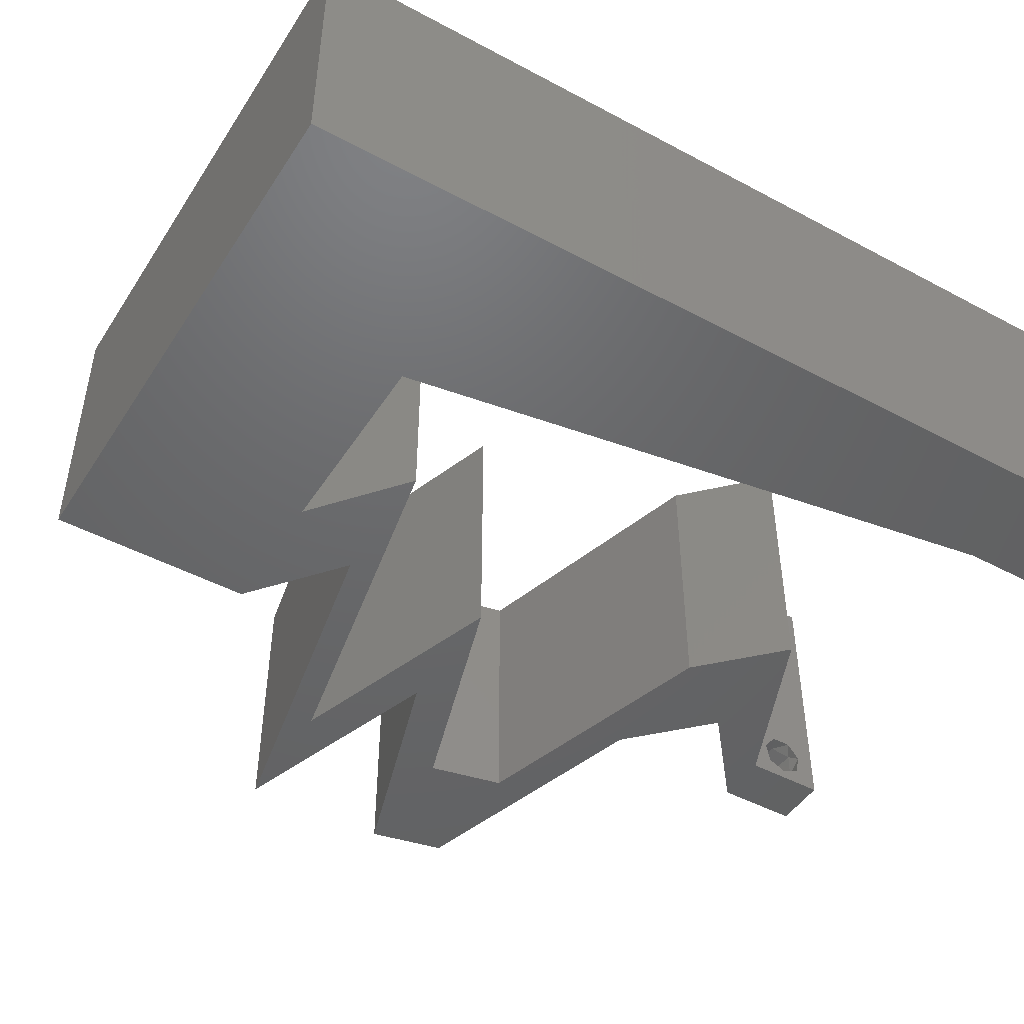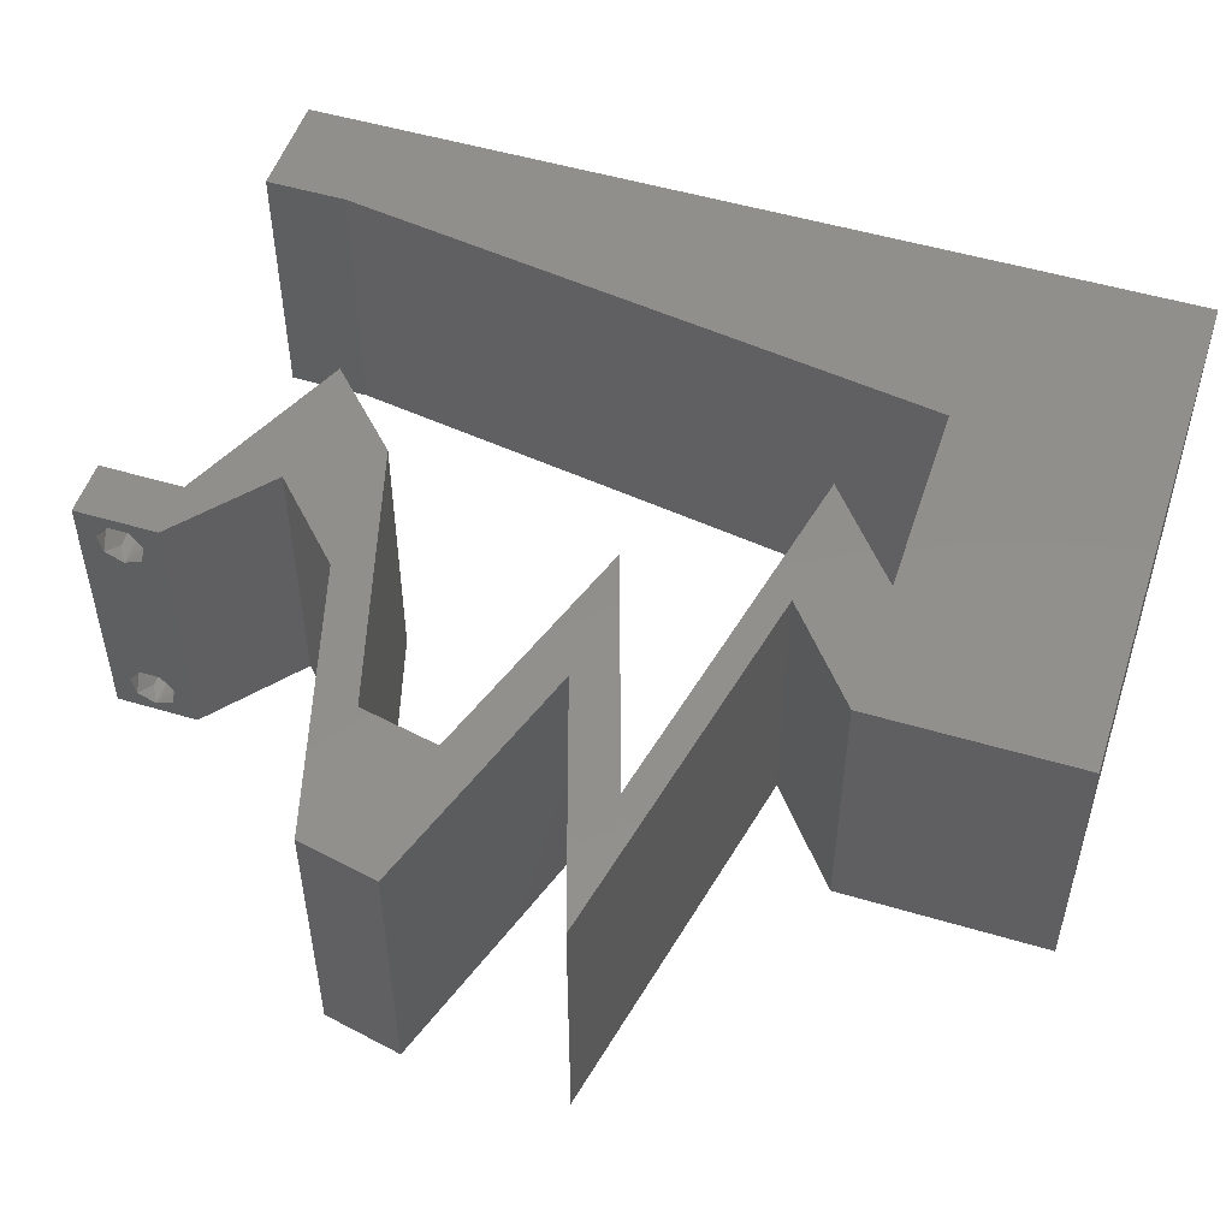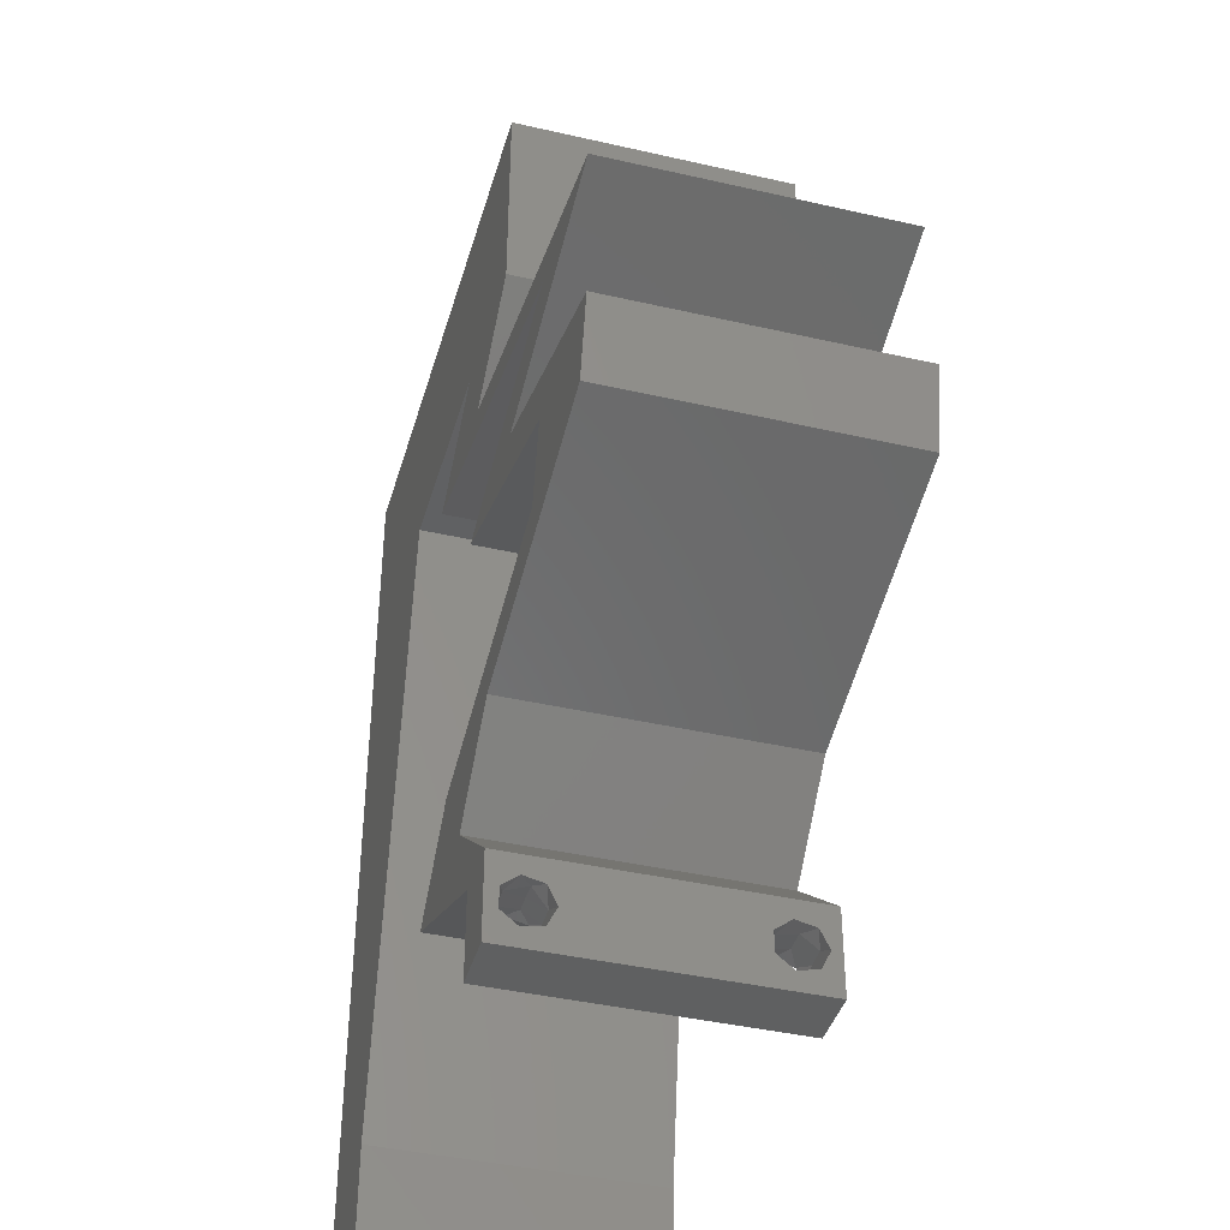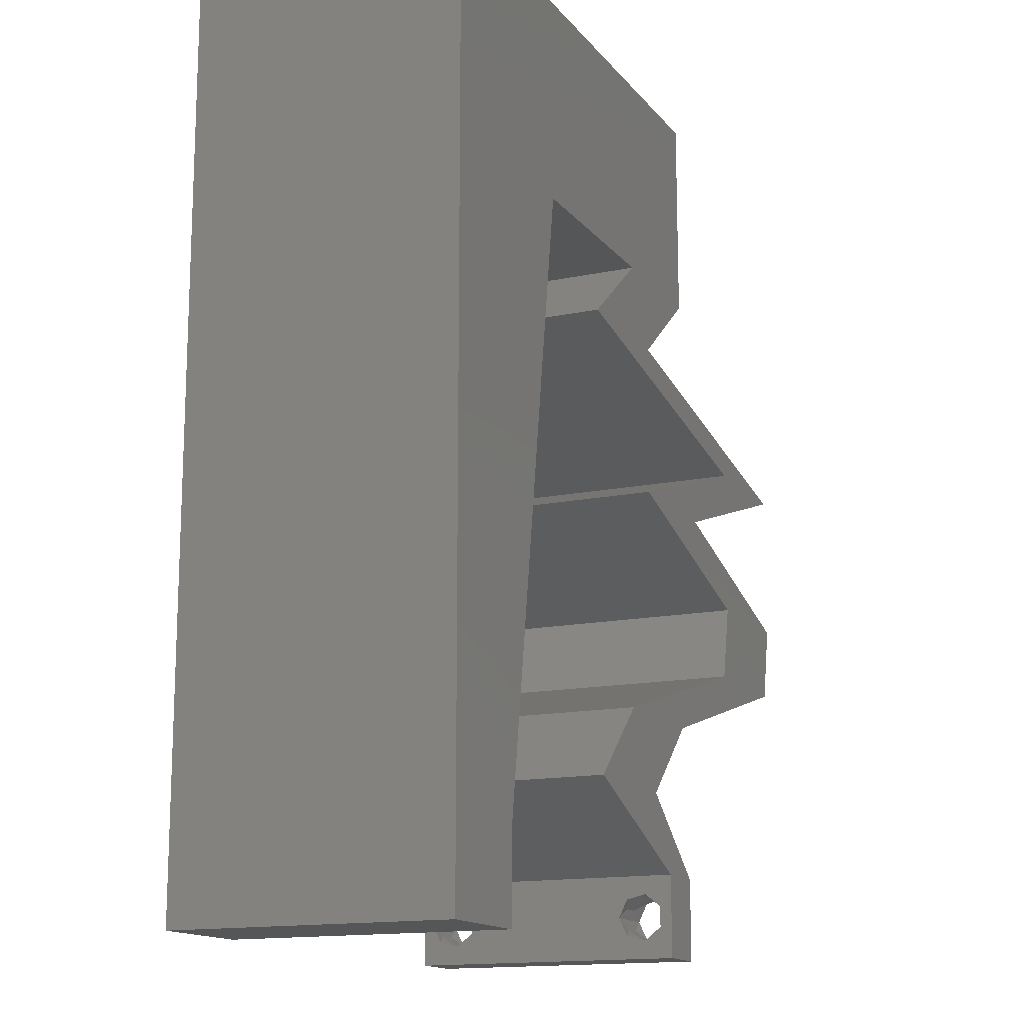
<metadata>
{"format":"stl","ext":"stl","renderer":"f3d","projection":"perspective","resolution":1024,"background":"white","views":[{"elev":-47.1,"azim":-121.2,"up":"+Z"},{"elev":51.7,"azim":107.9,"up":"+Z"},{"elev":-40.8,"azim":74.3,"up":"+Y"},{"elev":-14.7,"azim":-65.5,"up":"+Y"}]}
</metadata>
<code>
# stl→obj: 295 verts, 594 faces
v 0.04 0 0.01
v 0.04 -0.006 0.01
v 0.04 -0.003738 0.003932
v 0.04 -0.003 0.0159
v 0.04 -0.001671 0.00134
v 0.04 0 0
v 0.04 -0.001343 0.002778
v 0.04 -0.004657 0.002778
v 0.04 -0.006 0
v 0.04 -0.004329 0.00134
v 0.04 -0.003 0.0007
v 0.04 -0.002262 0.01913
v 0.04 -0.001343 0.01798
v 0.04 0 0.02
v 0.04 -0.004657 0.01798
v 0.04 -0.003738 0.01913
v 0.04 -0.006 0.02
v 0.04 -0.001671 0.01654
v 0.04 -0.004329 0.01654
v 0.04 -0.002262 0.003932
v 0.036 -0.006 0.01
v 0.036 0 0.01
v 0.036 -0.003738 0.003932
v 0.036 -0.003 0.0159
v 0.036 -0.001343 0.002778
v 0.036 0 0
v 0.036 -0.001671 0.00134
v 0.036 -0.004329 0.00134
v 0.036 -0.006 0
v 0.036 -0.004657 0.002778
v 0.036 -0.003 0.0007
v 0.036 0 0.02
v 0.036 -0.001343 0.01798
v 0.036 -0.002262 0.01913
v 0.036 -0.004657 0.01798
v 0.036 -0.006 0.02
v 0.036 -0.003738 0.01913
v 0.036 -0.001671 0.01654
v 0.036 -0.004329 0.01654
v 0.036 -0.002262 0.003932
v 0.04137 0.02531 0.02
v 0.04273 0.02813 0.02
v 0.04137 0.03094 0.02
v 0.03327 0.005625 0.02
v 0.0291 0.01125 0.02
v 0.02963 0.002812 0.02
v 0.033 0.03938 0.02
v 0.04 0.045 0.02
v 0.035 0.04632 0.02
v 0 -0.006 0.02
v 0.008 -0.006 0.02
v 0.004 -0.003 0.02
v 0.008 0 0.02
v 0 0 0.02
v 0.01 0.06 0.02
v 0 0.06 0.02
v 0.009138 0.05112 0.02
v 0 0.048 0.02
v 0.04882 0.01688 0.02
v 0.04896 0.01406 0.02
v 0.05351 0.01883 0.02
v 0.05882 0.01688 0.02
v 0.06 0.0225 0.02
v 0.015 0.045 0.02
v 0.007562 0.0404 0.02
v 0.01875 0.0515 0.02
v 0.004438 0.005813 0.02
v 0.02 0.06 0.02
v 0.051 0.03562 0.02
v 0.05 0.03375 0.02
v 0.05137 0.03094 0.02
v 0.03 0.06 0.02
v 0.02574 0.05211 0.02
v 0.05 0.0225 0.02
v 0.03 0.045 0.02
v 0.04 0.06 0.02
v 0.03569 0.05613 0.02
v 0.01325 0.03375 0.02
v 0.03274 0.05203 0.02
v 0 0.024 0.02
v 0 0.012 0.02
v 0.005396 0.01823 0.02
v 0.0225 0.045 0.02
v 0.04 0.0525 0.02
v 0 0.036 0.02
v 0.038 -0.003 0.02
v 0.00975 0.01125 0.02
v 0.0115 0.0225 0.02
v 0.006505 0.02904 0.02
v 0.032 0.0375 0.02
v 0.041 0.03562 0.02
v 0.042 0.0375 0.02
v 0.06 0.03375 0.02
v 0.05137 0.02531 0.02
v 0.0391 0.01125 0.02
v 0.03896 0.01406 0.02
v 0.02327 0.005625 0.02
v 0.03273 0.02813 0.02
v 0.023 0.03938 0.02
v 0 -0.006 0.01
v 0 -0.003 0.015
v 0 0 0.01
v 0 -0.006 0
v 0 -0.003 0.005
v 0 0 0
v 0.004 -0.006 0.015
v 0.008 -0.006 0.01
v 0.004 -0.006 0.005
v 0.008 -0.006 0
v 0 0.06 0
v 0 0.051 0.0086
v 0 0.06 0.01
v 0 0.009 0.0114
v 0 0.048 0
v 0 0.0415 0.009767
v 0 0.03 0.01
v 0 0.036 0
v 0 0.0185 0.01023
v 0 0.012 0
v 0 0.024 0
v 0 0.005337 0.005128
v 0 0.05466 0.01487
v 0.04137 0.02531 0
v 0.04137 0.03094 0
v 0.04273 0.02813 0
v 0.0291 0.01125 0
v 0.03327 0.005625 0
v 0.02963 0.002812 0
v 0.033 0.03938 0
v 0.035 0.04632 0
v 0.04 0.045 0
v 0.004 -0.003 0
v 0.008 0 0
v 0.01 0.06 0
v 0.009138 0.05112 0
v 0.04882 0.01688 0
v 0.05351 0.01883 0
v 0.04896 0.01406 0
v 0.05882 0.01688 0
v 0.06 0.0225 0
v 0.015 0.045 0
v 0.007562 0.0404 0
v 0.01875 0.0515 0
v 0.004438 0.005813 0
v 0.02 0.06 0
v 0.051 0.03562 0
v 0.05137 0.03094 0
v 0.05 0.03375 0
v 0.03 0.06 0
v 0.02574 0.05211 0
v 0.05 0.0225 0
v 0.03 0.045 0
v 0.04 0.06 0
v 0.03569 0.05613 0
v 0.01325 0.03375 0
v 0.03274 0.05203 0
v 0.005396 0.01823 0
v 0.0225 0.045 0
v 0.04 0.0525 0
v 0.038 -0.003 0
v 0.00975 0.01125 0
v 0.0115 0.0225 0
v 0.006505 0.02904 0
v 0.032 0.0375 0
v 0.042 0.0375 0
v 0.041 0.03562 0
v 0.06 0.03375 0
v 0.05137 0.02531 0
v 0.0391 0.01125 0
v 0.03896 0.01406 0
v 0.02327 0.005625 0
v 0.03273 0.02813 0
v 0.023 0.03938 0
v 0.008 0 0.01
v 0.008 -0.003 0.015
v 0.008 -0.003 0.005
v 0.015 0.06 0.01134
v 0.025 0.06 0.008977
v 0.006575 0.06 0.007337
v 0.03344 0.06 0.01273
v 0.04 0.06 0.01
v 0.03407 0.06 0.005945
v 0.005798 0.06 0.01422
v 0.04 0.05261 0.007675
v 0.04 0.045 0.01
v 0.04 0.05541 0.01462
v 0.04 0.05025 0.01466
v 0.0365 0.04219 0.015
v 0.033 0.03938 0.01
v 0.0365 0.04219 0.005
v 0.0465 0.03656 0.007962
v 0.05356 0.03509 0.006819
v 0.06 0.03375 0.01
v 0.03944 0.03803 0.006819
v 0.03925 0.03807 0.01363
v 0.0465 0.03656 0.01511
v 0.05375 0.03505 0.01363
v 0.05284 0.03142 0.00772
v 0.04273 0.02813 0.01
v 0.04913 0.03021 0.01332
v 0.04724 0.02959 0.005257
v 0.05471 0.03203 0.01424
v 0.0499 0.02579 0.00772
v 0.06 0.0225 0.01
v 0.0536 0.02458 0.01332
v 0.0555 0.02397 0.005257
v 0.04803 0.0264 0.01424
v 0.05941 0.01969 0.015
v 0.05882 0.01688 0.01
v 0.05941 0.01969 0.005
v 0.0391 0.01125 0.01
v 0.04656 0.01338 0.01231
v 0.05188 0.0149 0.007266
v 0.04446 0.01278 0.005456
v 0.05306 0.01523 0.01406
v 0.03618 0.008437 0.015
v 0.03327 0.005625 0.01
v 0.03618 0.008437 0.005
v 0.03663 0.002812 0.015
v 0.03663 0.002812 0.005
v 0.03179 0.001861 0.004912
v 0.02772 0.00366 0.004832
v 0.02327 0.005625 0.01
v 0.03154 0.001969 0.01477
v 0.02747 0.003769 0.01473
v 0.02959 0.002831 0.009728
v 0.02618 0.008437 0.015
v 0.0291 0.01125 0.01
v 0.02618 0.008438 0.005
v 0.04882 0.01688 0.01
v 0.04136 0.01475 0.01231
v 0.03604 0.01323 0.007266
v 0.04346 0.01535 0.005456
v 0.03486 0.01289 0.01406
v 0.04941 0.01969 0.015
v 0.05 0.0225 0.01
v 0.04941 0.01969 0.005
v 0.04284 0.02483 0.00772
v 0.03273 0.02813 0.01
v 0.03913 0.02604 0.01332
v 0.03724 0.02666 0.005257
v 0.04471 0.02422 0.01424
v 0.0399 0.03046 0.00772
v 0.05 0.03375 0.01
v 0.0436 0.03167 0.01332
v 0.0455 0.03228 0.005257
v 0.03803 0.02985 0.01424
v 0.0365 0.03656 0.007962
v 0.02944 0.03803 0.006819
v 0.023 0.03938 0.01
v 0.04356 0.03509 0.006819
v 0.04375 0.03505 0.01363
v 0.0365 0.03656 0.01511
v 0.02925 0.03807 0.01363
v 0.0265 0.04219 0.015
v 0.03 0.045 0.01
v 0.0265 0.04219 0.005
v 0.02261 0.045 0.007675
v 0.015 0.045 0.01
v 0.02541 0.045 0.01462
v 0.02025 0.045 0.01466
v 0.009315 0.008452 0.01174
v 0.01369 0.03655 0.008258
v 0.0123 0.02765 0.009687
v 0.01069 0.01727 0.01024
v 0.0375 -0.003738 0.01607
v 0.0385 -0.002262 0.01607
v 0.03712 -0.002262 0.01607
v 0.03888 -0.003738 0.01607
v 0.03873 -0.003 0.0193
v 0.03727 -0.001671 0.01866
v 0.03875 -0.001671 0.01866
v 0.03727 -0.004329 0.01866
v 0.03875 -0.004329 0.01866
v 0.03725 -0.003 0.0193
v 0.03873 -0.004657 0.01722
v 0.03725 -0.004657 0.01722
v 0.03798 -0.00134 0.01723
v 0.03687 -0.001344 0.01722
v 0.03914 -0.001343 0.01722
v 0.03873 -0.003738 0.0008684
v 0.03727 -0.002262 0.0008684
v 0.03726 -0.003758 0.0008785
v 0.03874 -0.002242 0.0008785
v 0.03727 -0.001671 0.00346
v 0.03873 -0.003 0.0041
v 0.03725 -0.003 0.0041
v 0.03873 -0.001343 0.002022
v 0.03725 -0.001343 0.002022
v 0.03875 -0.001671 0.00346
v 0.03727 -0.004657 0.002022
v 0.03875 -0.004657 0.002022
v 0.03798 -0.004322 0.003468
v 0.03913 -0.004332 0.003456
v 0.03684 -0.004329 0.00346
f 1 2 3
f 1 4 2
f 5 6 7
f 8 9 10
f 10 9 11
f 11 6 5
f 12 13 14
f 15 16 17
f 16 14 17
f 12 14 16
f 14 13 18
f 9 6 11
f 8 2 9
f 14 18 1
f 2 19 17
f 19 15 17
f 6 1 7
f 18 4 1
f 4 19 2
f 20 1 3
f 7 1 20
f 3 2 8
f 21 22 23
f 24 22 21
f 25 26 27
f 28 29 30
f 31 29 28
f 27 26 31
f 32 33 34
f 35 36 37
f 36 32 37
f 37 32 34
f 32 38 33
f 26 29 31
f 25 22 26
f 21 36 39
f 39 36 35
f 22 38 32
f 29 21 30
f 39 24 21
f 24 38 22
f 30 21 23
f 23 22 40
f 40 22 25
f 41 42 43
f 44 45 46
f 47 48 49
f 50 51 52
f 53 54 52
f 55 56 57
f 56 58 57
f 59 60 61
f 62 63 61
f 64 57 65
f 66 55 57
f 54 53 67
f 68 55 66
f 69 70 71
f 57 58 65
f 72 68 73
f 74 59 61
f 75 47 49
f 73 68 66
f 76 72 77
f 78 64 65
f 72 73 79
f 80 81 82
f 83 75 73
f 48 84 49
f 64 83 66
f 72 79 77
f 58 85 65
f 64 66 57
f 36 17 86
f 87 81 67
f 84 79 49
f 87 88 82
f 73 75 79
f 65 85 89
f 78 65 89
f 14 32 86
f 83 73 66
f 54 50 52
f 51 53 52
f 85 80 89
f 82 88 89
f 80 82 89
f 88 78 89
f 81 87 82
f 84 76 77
f 79 75 49
f 79 84 77
f 81 54 67
f 60 62 61
f 17 14 86
f 32 36 86
f 53 87 67
f 75 90 47
f 47 91 92
f 90 91 47
f 93 69 71
f 42 74 94
f 74 42 41
f 70 42 71
f 42 70 43
f 63 94 61
f 95 45 44
f 45 95 96
f 95 60 96
f 14 44 32
f 44 46 32
f 45 97 46
f 60 59 96
f 94 74 61
f 98 41 43
f 92 70 69
f 91 70 92
f 75 99 90
f 100 101 102
f 54 101 50
f 103 104 105
f 102 104 100
f 50 101 100
f 102 101 54
f 100 104 103
f 105 104 102
f 51 106 107
f 100 106 50
f 103 108 100
f 107 108 109
f 50 106 51
f 107 106 100
f 109 108 103
f 100 108 107
f 110 111 112
f 54 113 102
f 114 111 110
f 81 113 54
f 115 116 85
f 117 116 115
f 117 115 114
f 80 116 118
f 85 116 80
f 119 118 120
f 120 116 117
f 118 116 120
f 80 118 81
f 58 115 85
f 105 121 119
f 56 122 58
f 58 111 115
f 119 113 118
f 119 121 113
f 58 122 111
f 118 113 81
f 115 111 114
f 112 122 56
f 102 121 105
f 113 121 102
f 111 122 112
f 123 124 125
f 126 127 128
f 129 130 131
f 103 132 109
f 133 132 105
f 134 135 110
f 110 135 114
f 136 137 138
f 139 137 140
f 141 142 135
f 143 135 134
f 105 144 133
f 145 143 134
f 146 147 148
f 135 142 114
f 149 150 145
f 151 137 136
f 152 130 129
f 150 143 145
f 153 154 149
f 155 142 141
f 149 156 150
f 120 157 119
f 158 150 152
f 131 130 159
f 141 143 158
f 149 154 156
f 114 142 117
f 141 135 143
f 29 160 9
f 161 144 119
f 159 130 156
f 161 157 162
f 150 156 152
f 142 163 117
f 155 163 142
f 6 160 26
f 158 143 150
f 105 132 103
f 109 132 133
f 117 163 120
f 157 163 162
f 120 163 157
f 162 163 155
f 119 157 161
f 159 154 153
f 156 130 152
f 156 154 159
f 119 144 105
f 138 137 139
f 9 160 6
f 26 160 29
f 133 144 161
f 152 129 164
f 165 166 129
f 129 166 164
f 167 147 146
f 125 168 151
f 151 123 125
f 148 147 125
f 125 124 148
f 140 137 168
f 169 127 126
f 126 170 169
f 169 170 138
f 6 26 127
f 127 26 128
f 126 128 171
f 138 170 136
f 168 137 151
f 172 124 123
f 165 146 148
f 148 166 165
f 152 164 173
f 174 175 107
f 51 175 53
f 133 176 109
f 107 176 174
f 53 175 174
f 107 175 51
f 109 176 107
f 174 176 133
f 134 177 145
f 72 178 68
f 177 178 145
f 68 178 177
f 134 179 177
f 72 180 178
f 145 178 149
f 68 177 55
f 110 179 134
f 112 179 110
f 76 180 72
f 181 180 76
f 178 182 149
f 177 183 55
f 180 182 178
f 179 183 177
f 149 182 153
f 153 182 181
f 56 183 112
f 55 183 56
f 112 183 179
f 181 182 180
f 153 184 159
f 159 184 131
f 181 184 153
f 131 184 185
f 76 186 181
f 185 187 48
f 84 186 76
f 48 187 84
f 184 186 187
f 187 186 84
f 185 184 187
f 181 186 184
f 48 188 185
f 189 188 47
f 129 190 189
f 185 190 131
f 47 188 48
f 185 188 189
f 131 190 129
f 189 190 185
f 165 191 146
f 167 192 193
f 189 194 129
f 129 194 165
f 146 192 167
f 191 195 196
f 196 197 191
f 193 197 93
f 47 195 189
f 194 195 191
f 191 197 192
f 93 197 69
f 92 195 47
f 165 194 191
f 191 192 146
f 69 196 92
f 196 195 92
f 69 197 196
f 189 195 194
f 192 197 193
f 167 198 147
f 193 198 167
f 199 200 42
f 42 200 71
f 125 201 199
f 93 202 193
f 147 201 125
f 71 202 93
f 199 201 200
f 200 201 198
f 202 198 193
f 198 201 147
f 202 200 198
f 71 200 202
f 125 203 168
f 199 203 125
f 204 205 63
f 63 205 94
f 140 206 204
f 42 207 199
f 168 206 140
f 94 207 42
f 204 206 205
f 205 206 203
f 207 203 199
f 203 206 168
f 207 205 203
f 94 205 207
f 62 208 63
f 204 208 209
f 140 210 139
f 209 210 204
f 63 208 204
f 209 208 62
f 204 210 140
f 139 210 209
f 211 212 95
f 95 212 60
f 139 213 138
f 209 213 139
f 138 214 169
f 60 215 62
f 169 214 211
f 62 215 209
f 213 214 138
f 60 212 215
f 212 214 213
f 211 214 212
f 212 213 215
f 215 213 209
f 95 216 211
f 217 216 44
f 211 218 169
f 127 218 217
f 44 216 95
f 211 216 217
f 169 218 127
f 217 218 211
f 44 219 217
f 1 219 14
f 6 220 1
f 217 220 127
f 217 219 1
f 127 220 6
f 14 219 44
f 1 220 217
f 2 17 36
f 21 2 36
f 29 9 2
f 29 2 21
f 22 221 26
f 171 222 223
f 32 224 22
f 223 225 97
f 97 225 46
f 46 224 32
f 128 222 171
f 26 221 128
f 46 225 224
f 225 226 224
f 128 221 222
f 223 226 225
f 224 226 22
f 222 221 226
f 226 221 22
f 223 222 226
f 97 227 223
f 228 227 45
f 126 229 228
f 223 229 171
f 45 227 97
f 223 227 228
f 171 229 126
f 228 229 223
f 230 231 59
f 59 231 96
f 126 232 170
f 228 232 126
f 170 233 136
f 96 234 45
f 136 233 230
f 45 234 228
f 232 233 170
f 96 231 234
f 231 233 232
f 230 233 231
f 231 232 234
f 234 232 228
f 74 235 59
f 230 235 236
f 136 237 151
f 236 237 230
f 59 235 230
f 236 235 74
f 230 237 136
f 151 237 236
f 151 238 123
f 236 238 151
f 239 240 98
f 98 240 41
f 172 241 239
f 74 242 236
f 123 241 172
f 41 242 74
f 239 241 240
f 240 241 238
f 242 238 236
f 238 241 123
f 242 240 238
f 41 240 242
f 172 243 124
f 239 243 172
f 244 245 70
f 70 245 43
f 148 246 244
f 98 247 239
f 124 246 148
f 43 247 98
f 244 246 245
f 245 246 243
f 247 243 239
f 243 246 124
f 247 245 243
f 43 245 247
f 166 248 164
f 173 249 250
f 244 251 148
f 148 251 166
f 164 249 173
f 248 252 253
f 253 254 248
f 250 254 99
f 70 252 244
f 251 252 248
f 248 254 249
f 91 252 70
f 99 254 90
f 248 249 164
f 166 251 248
f 90 253 91
f 253 252 91
f 90 254 253
f 244 252 251
f 249 254 250
f 99 255 250
f 256 255 75
f 152 257 256
f 250 257 173
f 75 255 99
f 250 255 256
f 173 257 152
f 256 257 250
f 158 258 141
f 152 258 158
f 141 258 259
f 256 258 152
f 75 260 256
f 259 261 64
f 64 261 83
f 83 260 75
f 258 260 261
f 261 260 83
f 259 258 261
f 256 260 258
f 161 262 133
f 78 263 64
f 259 263 141
f 174 262 53
f 141 263 155
f 53 262 87
f 155 264 162
f 87 265 88
f 264 265 162
f 88 265 264
f 162 265 161
f 88 264 78
f 265 262 161
f 264 263 78
f 155 263 264
f 87 262 265
f 64 263 259
f 133 262 174
f 4 24 266
f 24 4 267
f 24 267 268
f 4 266 269
f 270 271 272
f 273 270 274
f 270 273 275
f 271 270 275
f 276 273 274
f 273 276 277
f 276 266 277
f 268 278 279
f 267 278 268
f 266 276 269
f 12 16 270
f 34 33 271
f 35 37 273
f 12 270 272
f 270 16 274
f 34 271 275
f 273 37 275
f 13 12 272
f 16 15 274
f 37 34 275
f 35 273 277
f 266 39 277
f 39 35 277
f 15 19 276
f 272 271 278
f 15 276 274
f 267 18 280
f 278 267 280
f 271 33 279
f 13 272 280
f 276 19 269
f 4 18 267
f 24 39 266
f 278 271 279
f 38 24 268
f 19 4 269
f 272 278 280
f 38 268 279
f 33 38 279
f 18 13 280
f 11 31 281
f 31 11 282
f 281 31 283
f 282 11 284
f 285 286 287
f 288 285 289
f 286 285 290
f 285 288 290
f 282 288 289
f 281 291 292
f 291 293 292
f 288 282 284
f 291 281 283
f 292 293 294
f 293 291 295
f 287 286 293
f 40 25 285
f 5 7 288
f 20 3 286
f 28 30 291
f 40 285 287
f 285 25 289
f 288 7 290
f 20 286 290
f 25 27 289
f 23 40 287
f 8 10 292
f 7 20 290
f 27 31 282
f 10 11 281
f 27 282 289
f 10 281 292
f 287 293 295
f 293 286 294
f 28 291 283
f 5 288 284
f 286 3 294
f 291 30 295
f 23 287 295
f 8 292 294
f 3 8 294
f 30 23 295
f 11 5 284
f 31 28 283

</code>
